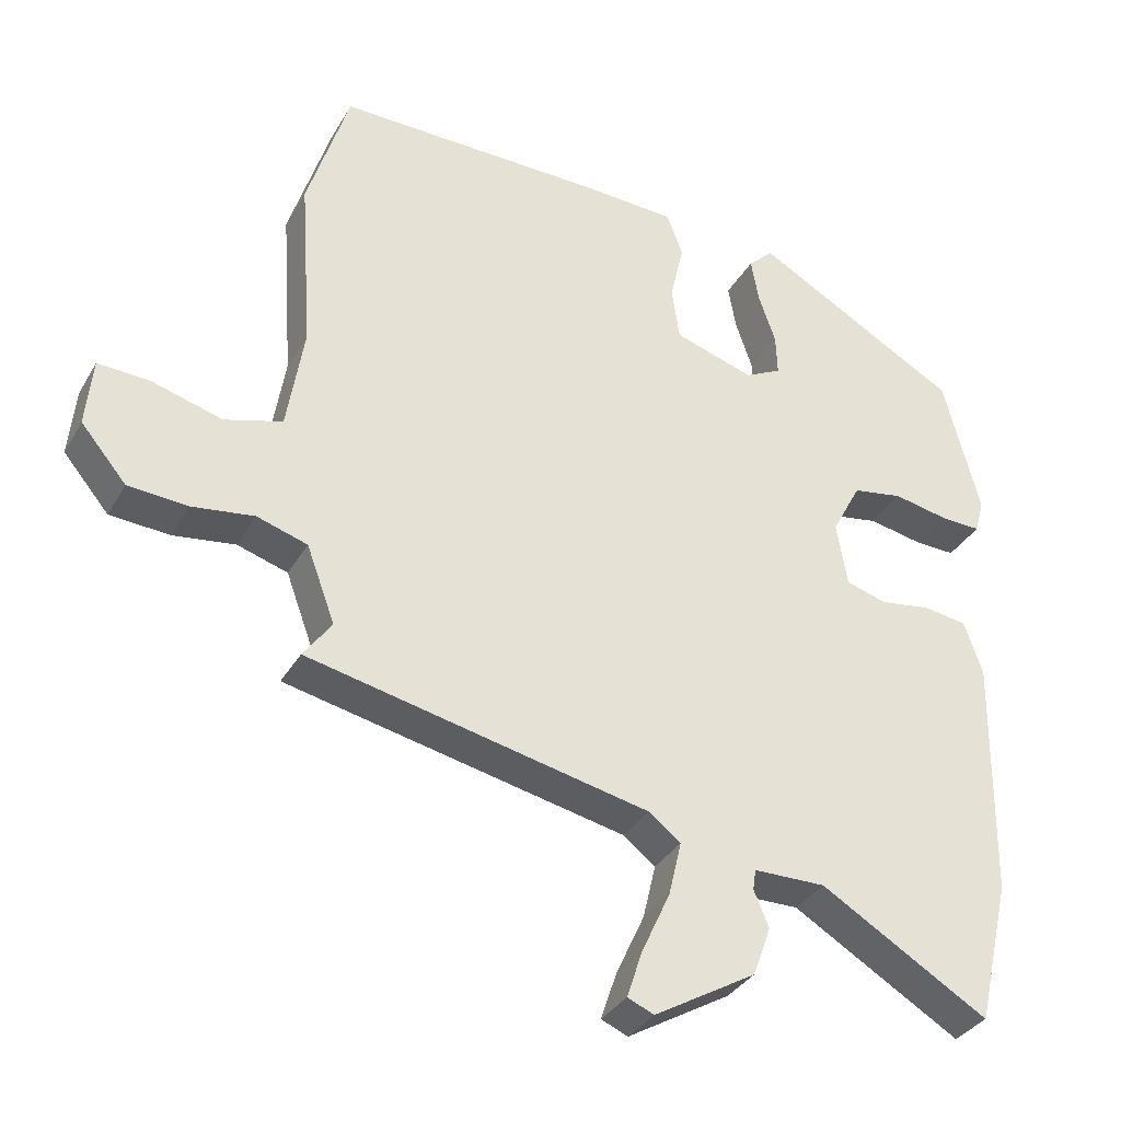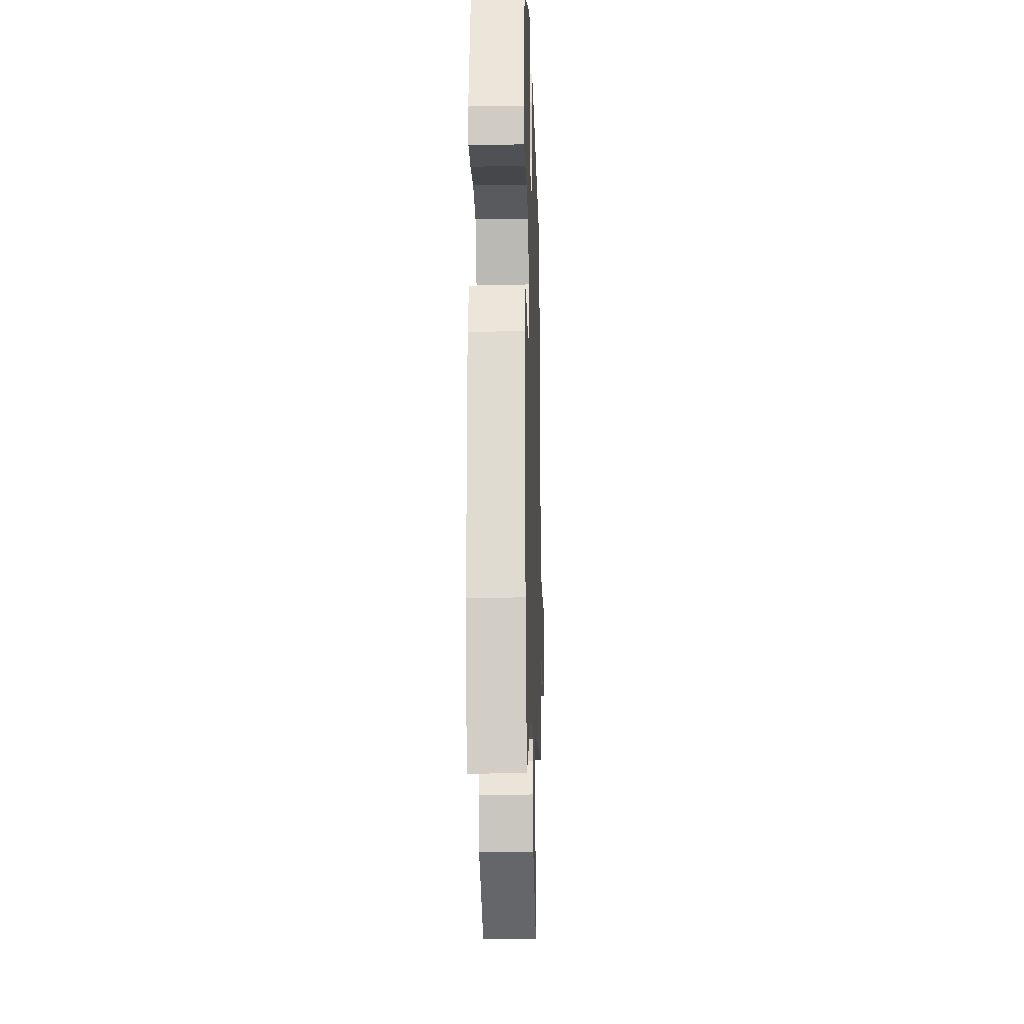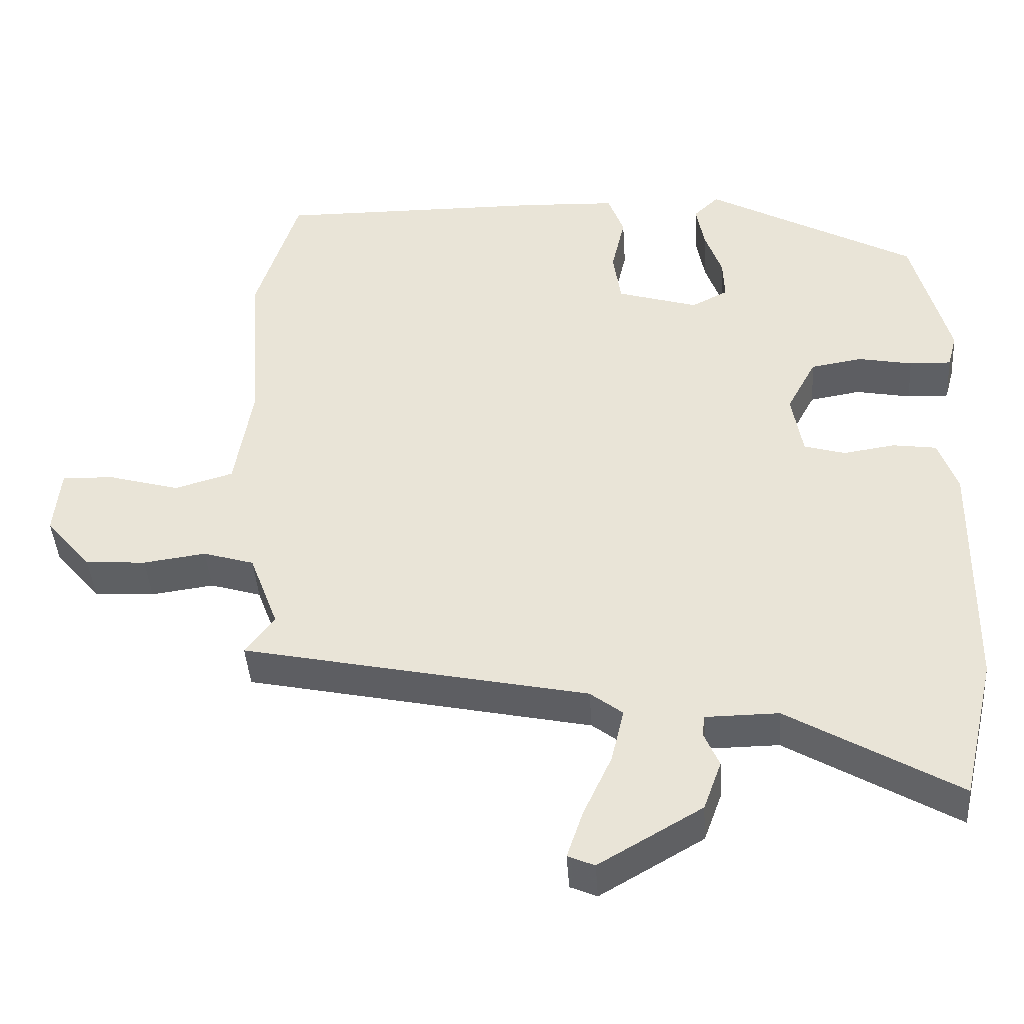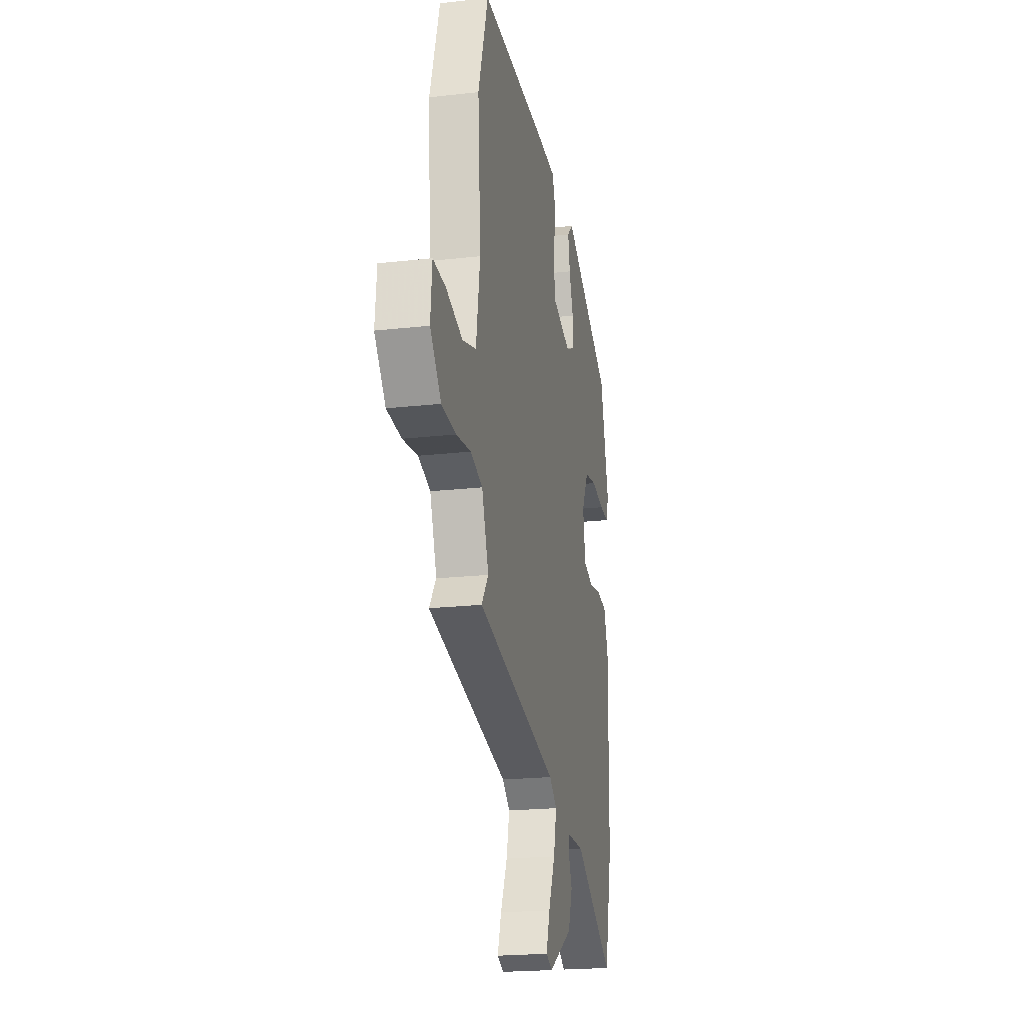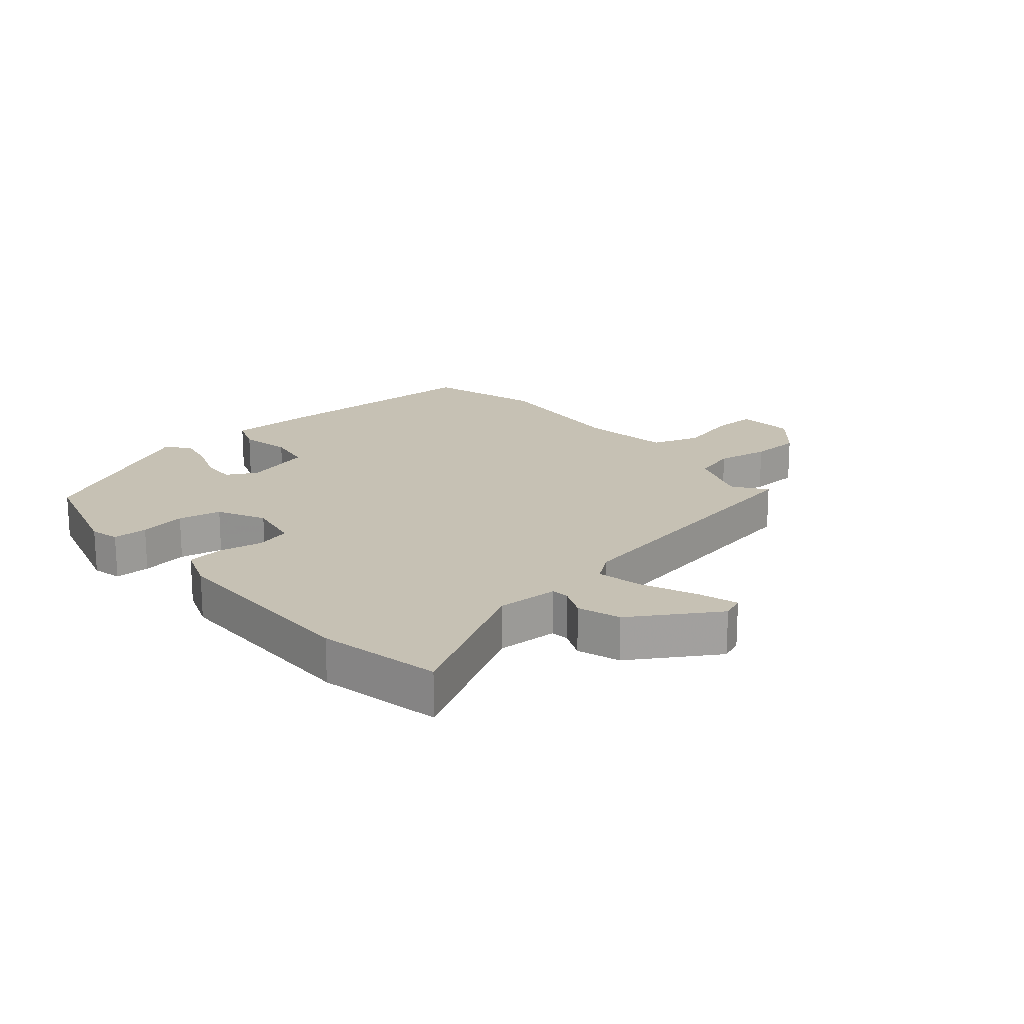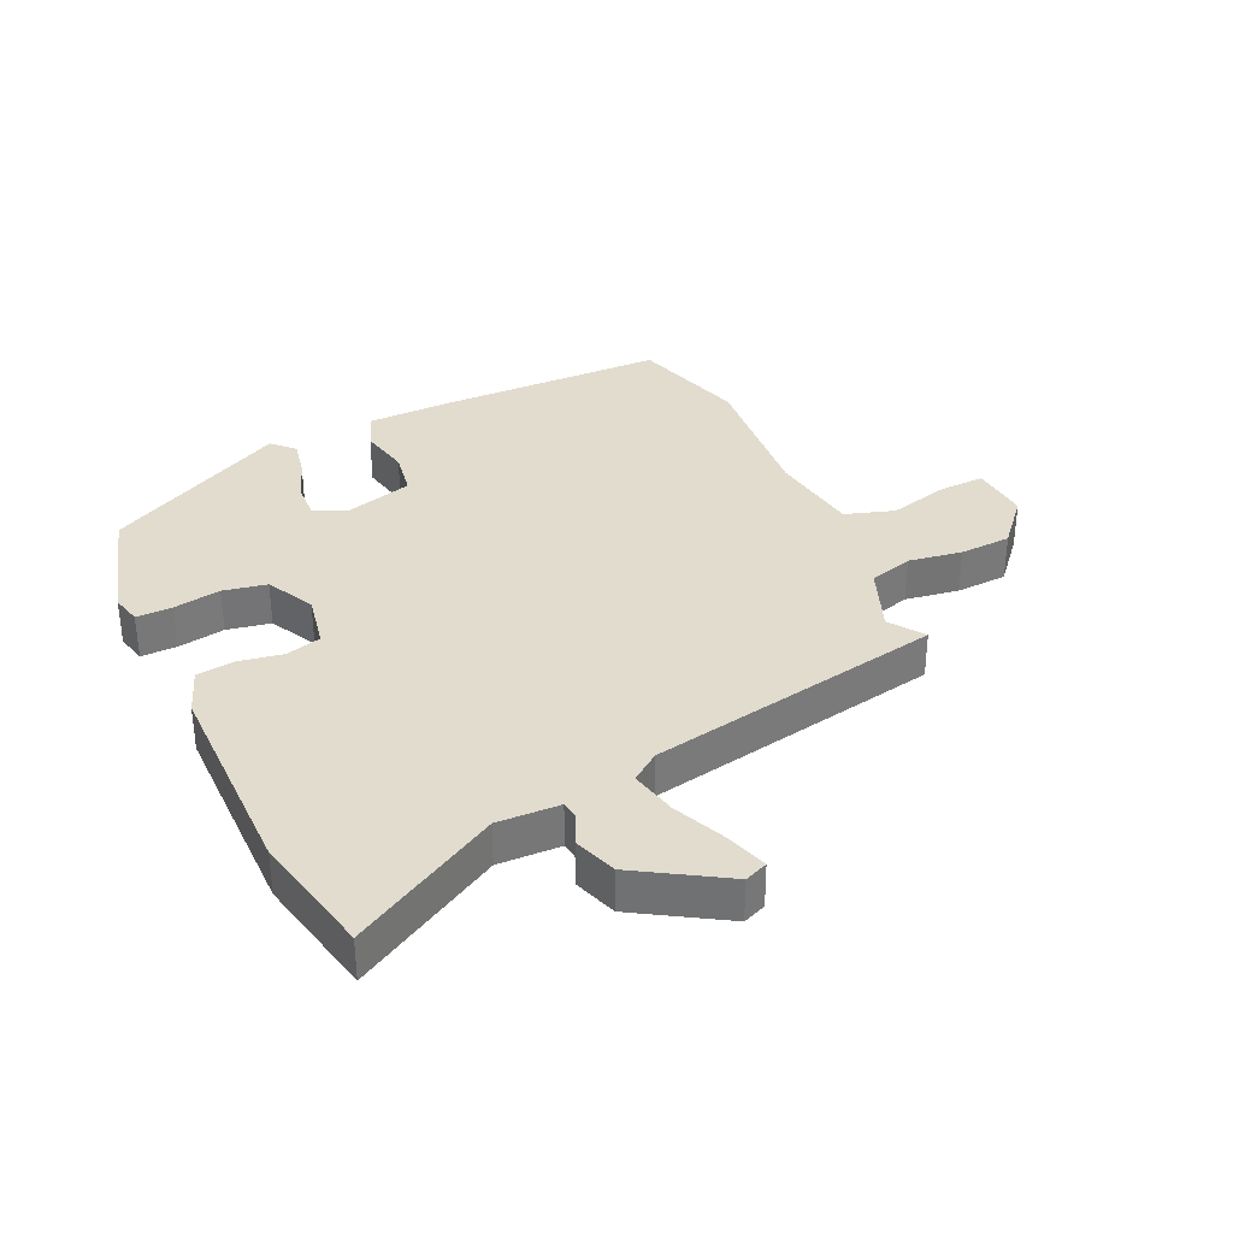
<metadata>
{"format":"obj","ext":"obj","renderer":"f3d","projection":"perspective","resolution":1024,"background":"white","views":[{"elev":-34.2,"azim":-26.1,"up":"+Z"},{"elev":-21.5,"azim":91.7,"up":"+Z"},{"elev":-42.8,"azim":3.9,"up":"+Z"},{"elev":-21.1,"azim":-78.6,"up":"+Z"},{"elev":18.5,"azim":141.0,"up":"+Y"},{"elev":34.0,"azim":156.3,"up":"+Y"}]}
</metadata>
<code>
v 0.488 0.07 0.362
v 0.539 0.07 0.166
v 0.526 0.07 0.118
v 0.468 0.07 0.12
v 0.392 0.07 0.135
v 0.321 0.07 0.123
v 0.28 0.07 0.046
v 0.295 0.07 -0.044
v 0.352 0.07 -0.061
v 0.424 0.07 -0.05
v 0.485 0.07 -0.059
v 0.511 0.07 -0.134
v 0.505 0.07 -0.477
v 0.458 0.07 -0.677
v 0.223 0.07 -0.537
v 0.122 0.07 -0.538
v 0.118 0.07 -0.567
v 0.139 0.07 -0.617
v 0.114 0.07 -0.686
v -0.029 0.07 -0.77
v -0.066 0.07 -0.754
v -0.044 0.07 -0.688
v -0.004 0.07 -0.601
v 0.014 0.07 -0.525
v -0.031 0.07 -0.49
v -0.51 0.07 -0.387
v -0.47 0.07 -0.332
v -0.51 0.07 -0.224
v -0.581 0.07 -0.202
v -0.668 0.07 -0.214
v -0.752 0.07 -0.208
v -0.816 0.07 -0.132
v -0.807 0.07 -0.036
v -0.733 0.07 -0.04
v -0.635 0.07 -0.068
v -0.554 0.07 -0.044
v -0.53 0.07 0.105
v -0.547 0.07 0.35
v -0.488 0.07 0.539
v -0.112 0.07 0.535
v 0.022 0.07 0.529
v 0.044 0.07 0.468
v 0.025 0.07 0.384
v 0.036 0.07 0.309
v 0.148 0.07 0.274
v 0.199 0.07 0.3
v 0.197 0.07 0.358
v 0.173 0.07 0.428
v 0.162 0.07 0.491
v 0.197 0.07 0.525
v 0.488 0 0.362
v 0.539 0 0.166
v 0.526 0 0.118
v 0.468 0 0.12
v 0.392 0 0.135
v 0.321 0 0.123
v 0.28 0 0.046
v 0.295 0 -0.044
v 0.352 0 -0.061
v 0.424 0 -0.05
v 0.485 0 -0.059
v 0.511 0 -0.134
v 0.505 0 -0.477
v 0.458 0 -0.677
v 0.223 0 -0.537
v 0.122 0 -0.538
v 0.118 0 -0.567
v 0.139 0 -0.617
v 0.114 0 -0.686
v -0.029 0 -0.77
v -0.066 0 -0.754
v -0.044 0 -0.688
v -0.004 0 -0.601
v 0.014 0 -0.525
v -0.031 0 -0.49
v -0.51 0 -0.387
v -0.47 0 -0.332
v -0.51 0 -0.224
v -0.581 0 -0.202
v -0.668 0 -0.214
v -0.752 0 -0.208
v -0.816 0 -0.132
v -0.807 0 -0.036
v -0.733 0 -0.04
v -0.635 0 -0.068
v -0.554 0 -0.044
v -0.53 0 0.105
v -0.547 0 0.35
v -0.488 0 0.539
v -0.112 0 0.535
v 0.022 0 0.529
v 0.044 0 0.468
v 0.025 0 0.384
v 0.036 0 0.309
v 0.148 0 0.274
v 0.199 0 0.3
v 0.197 0 0.358
v 0.173 0 0.428
v 0.162 0 0.491
v 0.197 0 0.525
f 3 4 5
f 2 3 5
f 1 2 5
f 50 1 5
f 49 50 5
f 48 49 5
f 47 48 5
f 46 47 5 6
f 45 46 6 7
f 44 45 7 8
f 41 42 43
f 40 41 43
f 39 40 43
f 38 39 43
f 37 38 43
f 36 37 43 44
f 33 34 35
f 32 33 35
f 31 32 35
f 30 31 35
f 29 30 35
f 28 29 35 36
f 36 44 8
f 28 36 8
f 27 28 8
f 21 22 23
f 20 21 23
f 19 20 23
f 18 19 23
f 17 18 23
f 16 17 23 24
f 15 16 24 25
f 13 14 15
f 12 13 15
f 11 12 15
f 10 11 15
f 9 10 15
f 25 26 27
f 15 25 27
f 9 15 27
f 8 9 27
f 55 54 53
f 55 53 52
f 55 52 51
f 55 51 100
f 55 100 99
f 55 99 98
f 55 98 97
f 56 55 97 96
f 57 56 96 95
f 58 57 95 94
f 93 92 91
f 93 91 90
f 93 90 89
f 93 89 88
f 93 88 87
f 94 93 87 86
f 85 84 83
f 85 83 82
f 85 82 81
f 85 81 80
f 85 80 79
f 86 85 79 78
f 58 94 86
f 58 86 78
f 58 78 77
f 73 72 71
f 73 71 70
f 73 70 69
f 73 69 68
f 73 68 67
f 74 73 67 66
f 75 74 66 65
f 65 64 63
f 65 63 62
f 65 62 61
f 65 61 60
f 65 60 59
f 77 76 75
f 77 75 65
f 77 65 59
f 77 59 58
f 1 51 52 2
f 2 52 53 3
f 3 53 54 4
f 4 54 55 5
f 5 55 56 6
f 6 56 57 7
f 7 57 58 8
f 8 58 59 9
f 9 59 60 10
f 10 60 61 11
f 11 61 62 12
f 12 62 63 13
f 13 63 64 14
f 14 64 65 15
f 15 65 66 16
f 16 66 67 17
f 17 67 68 18
f 18 68 69 19
f 19 69 70 20
f 20 70 71 21
f 21 71 72 22
f 22 72 73 23
f 23 73 74 24
f 24 74 75 25
f 25 75 76 26
f 26 76 77 27
f 27 77 78 28
f 28 78 79 29
f 29 79 80 30
f 30 80 81 31
f 31 81 82 32
f 32 82 83 33
f 33 83 84 34
f 34 84 85 35
f 35 85 86 36
f 36 86 87 37
f 37 87 88 38
f 38 88 89 39
f 39 89 90 40
f 40 90 91 41
f 41 91 92 42
f 42 92 93 43
f 43 93 94 44
f 44 94 95 45
f 45 95 96 46
f 46 96 97 47
f 47 97 98 48
f 48 98 99 49
f 49 99 100 50
f 50 100 51 1

</code>
